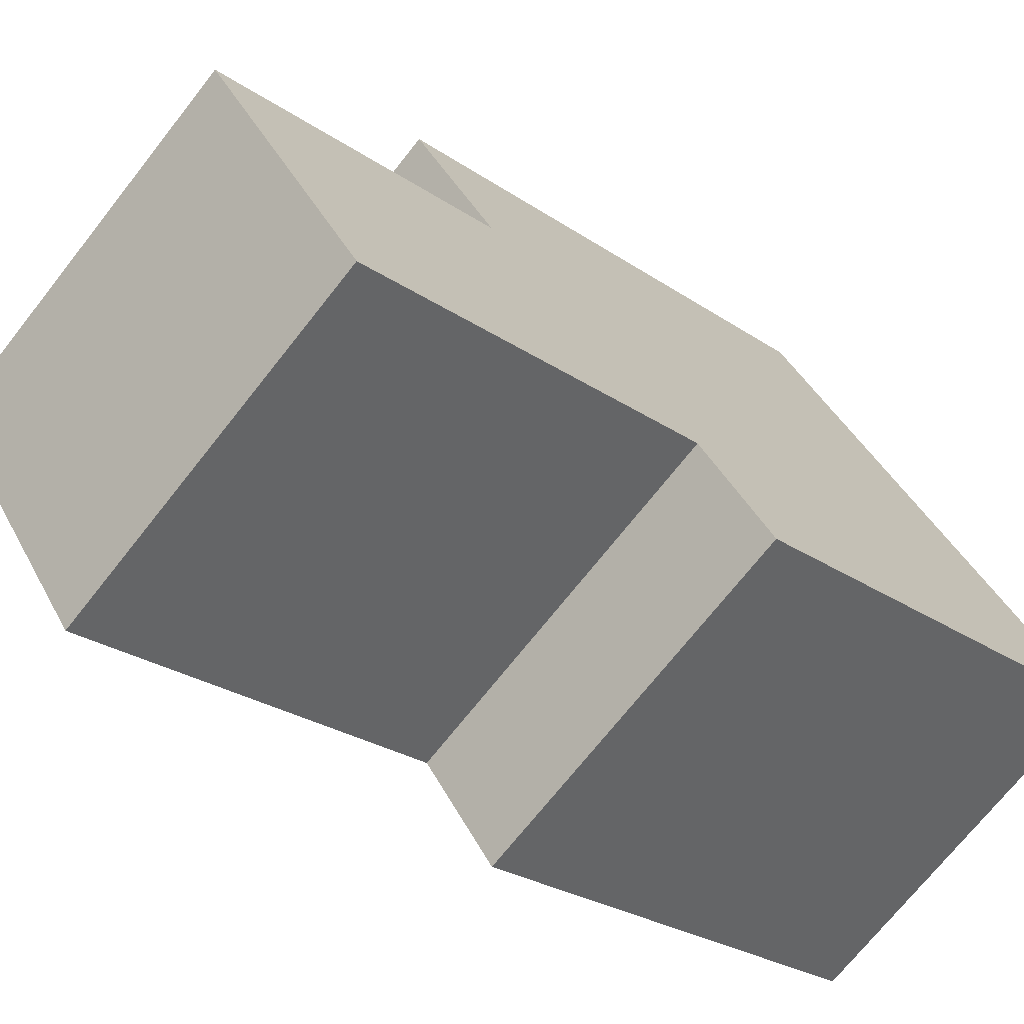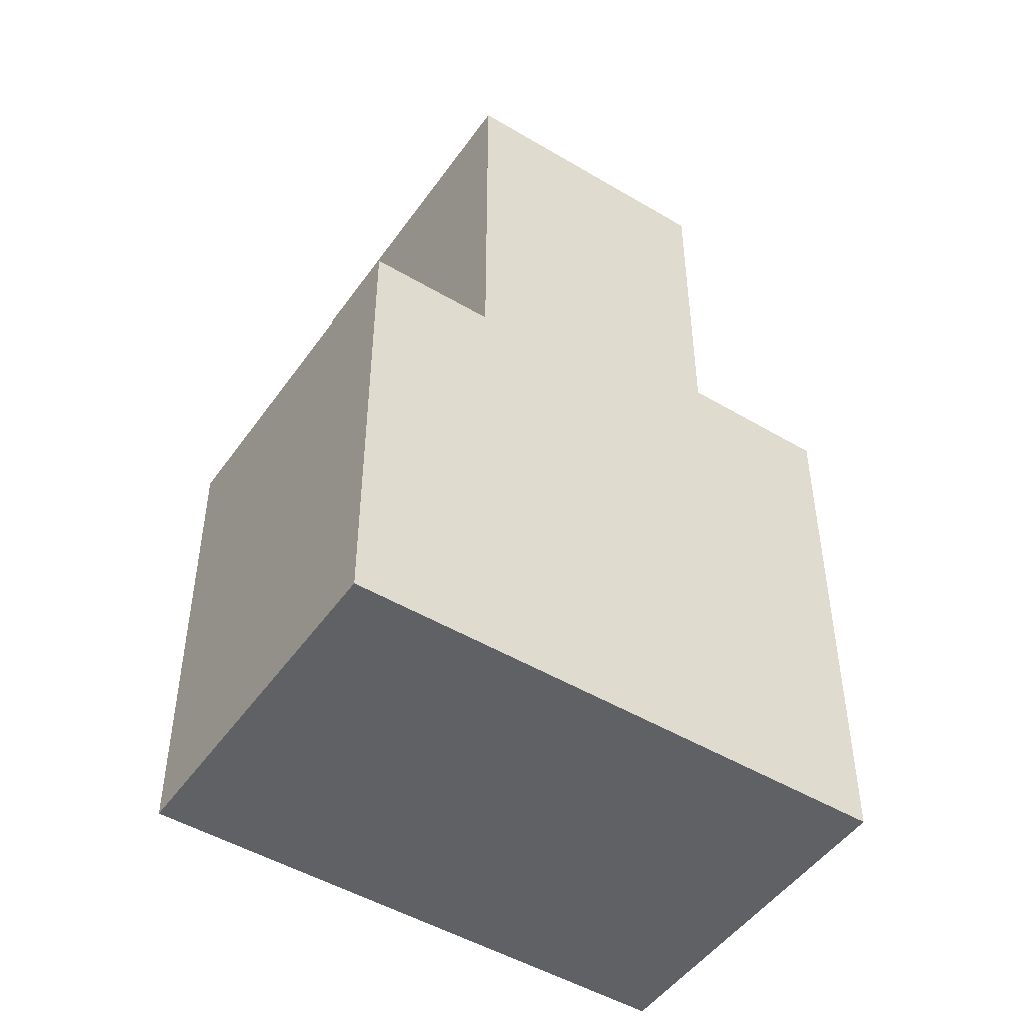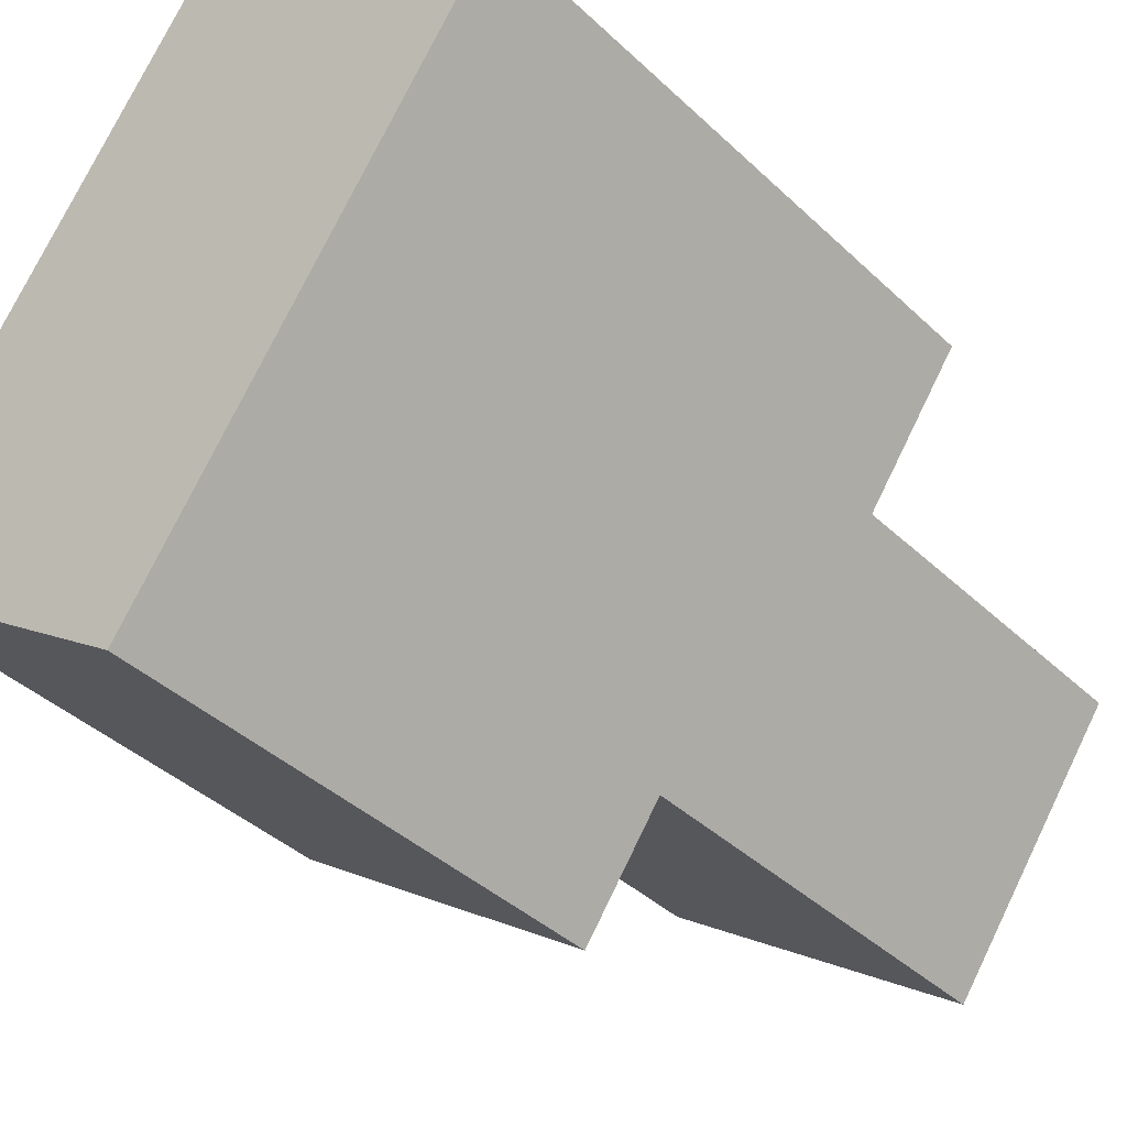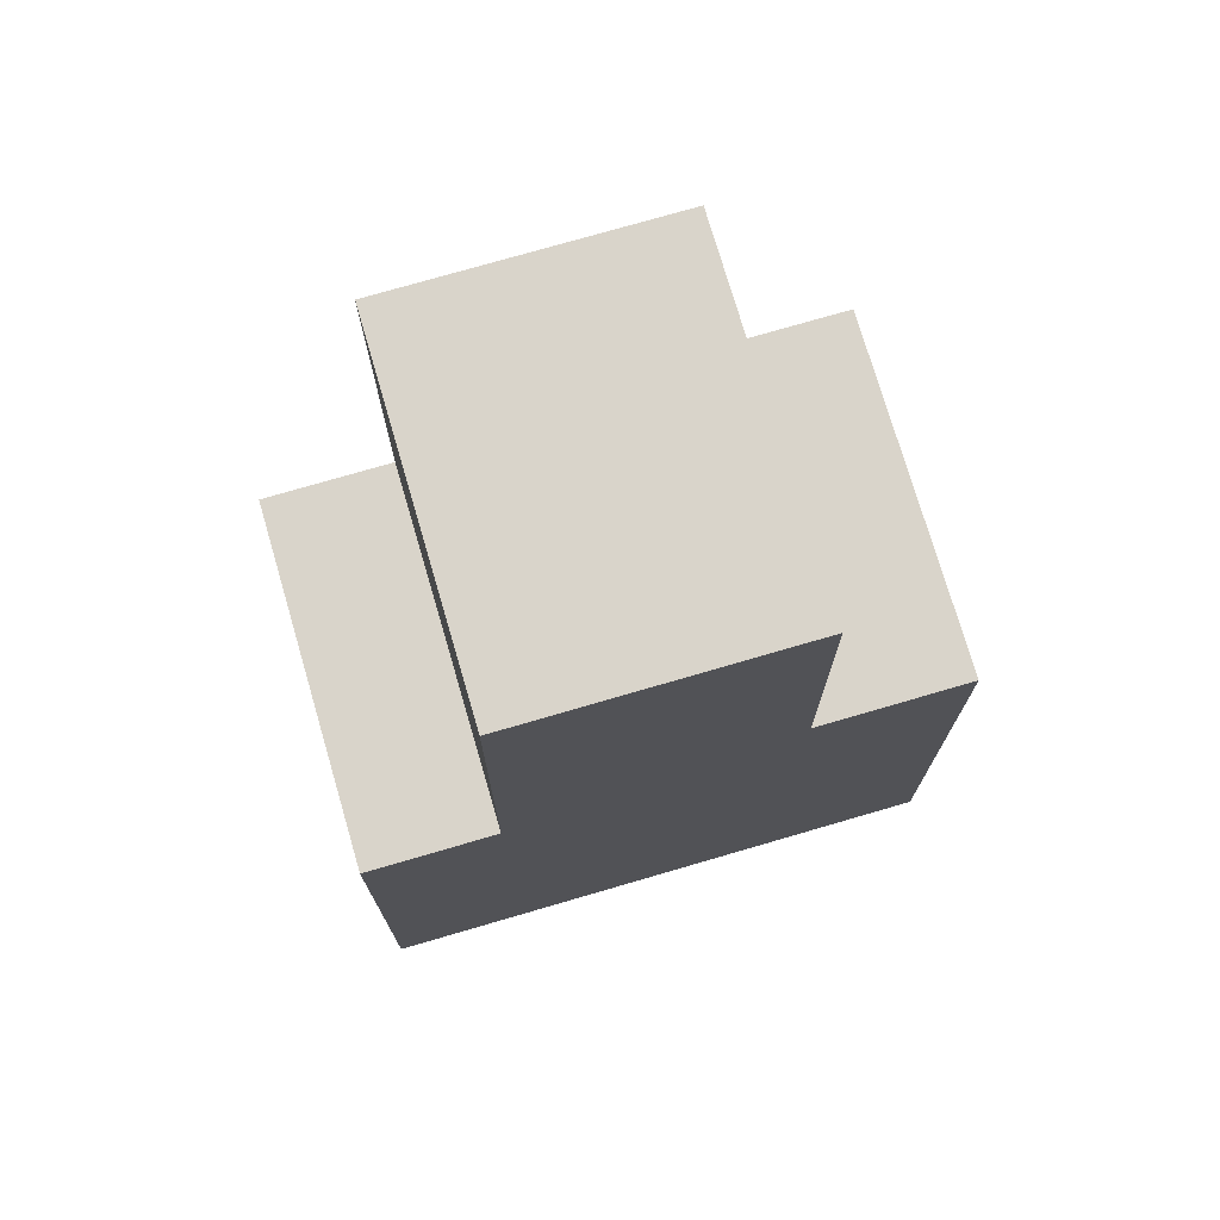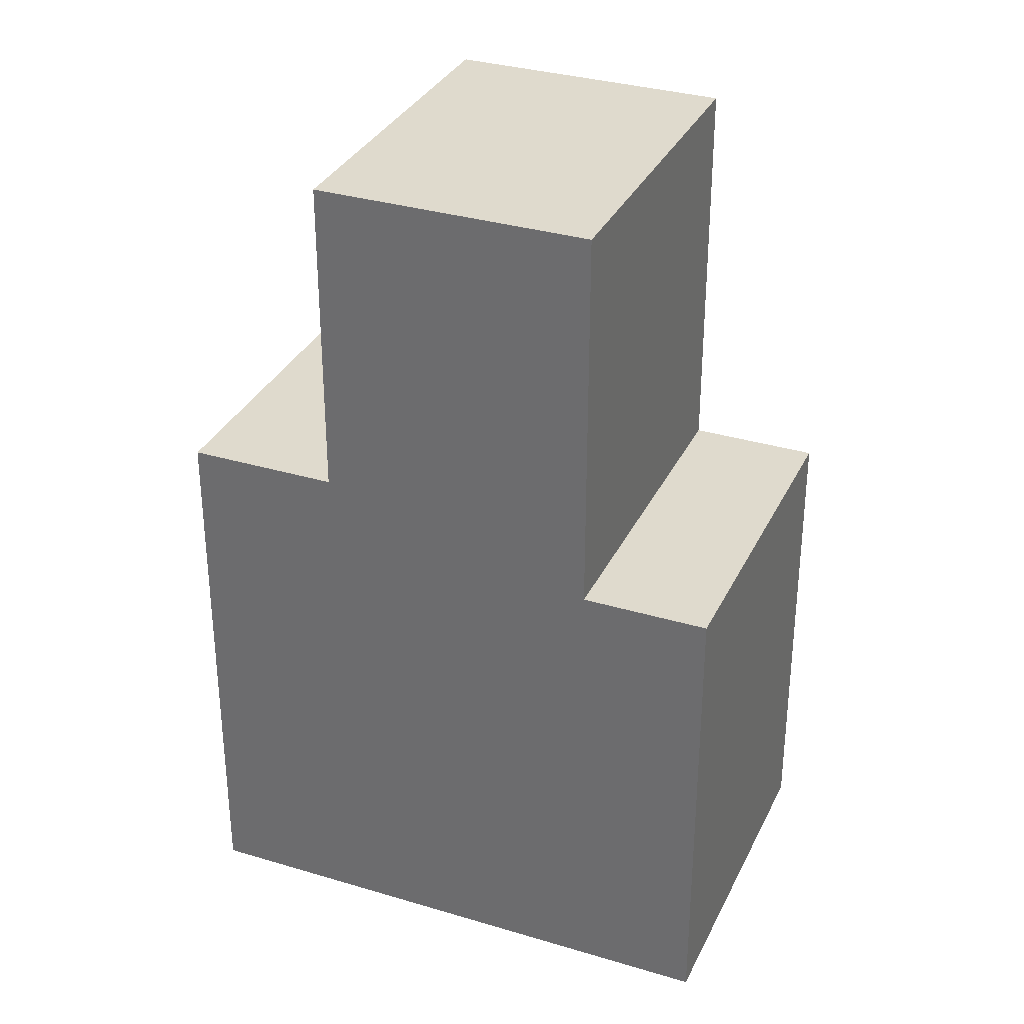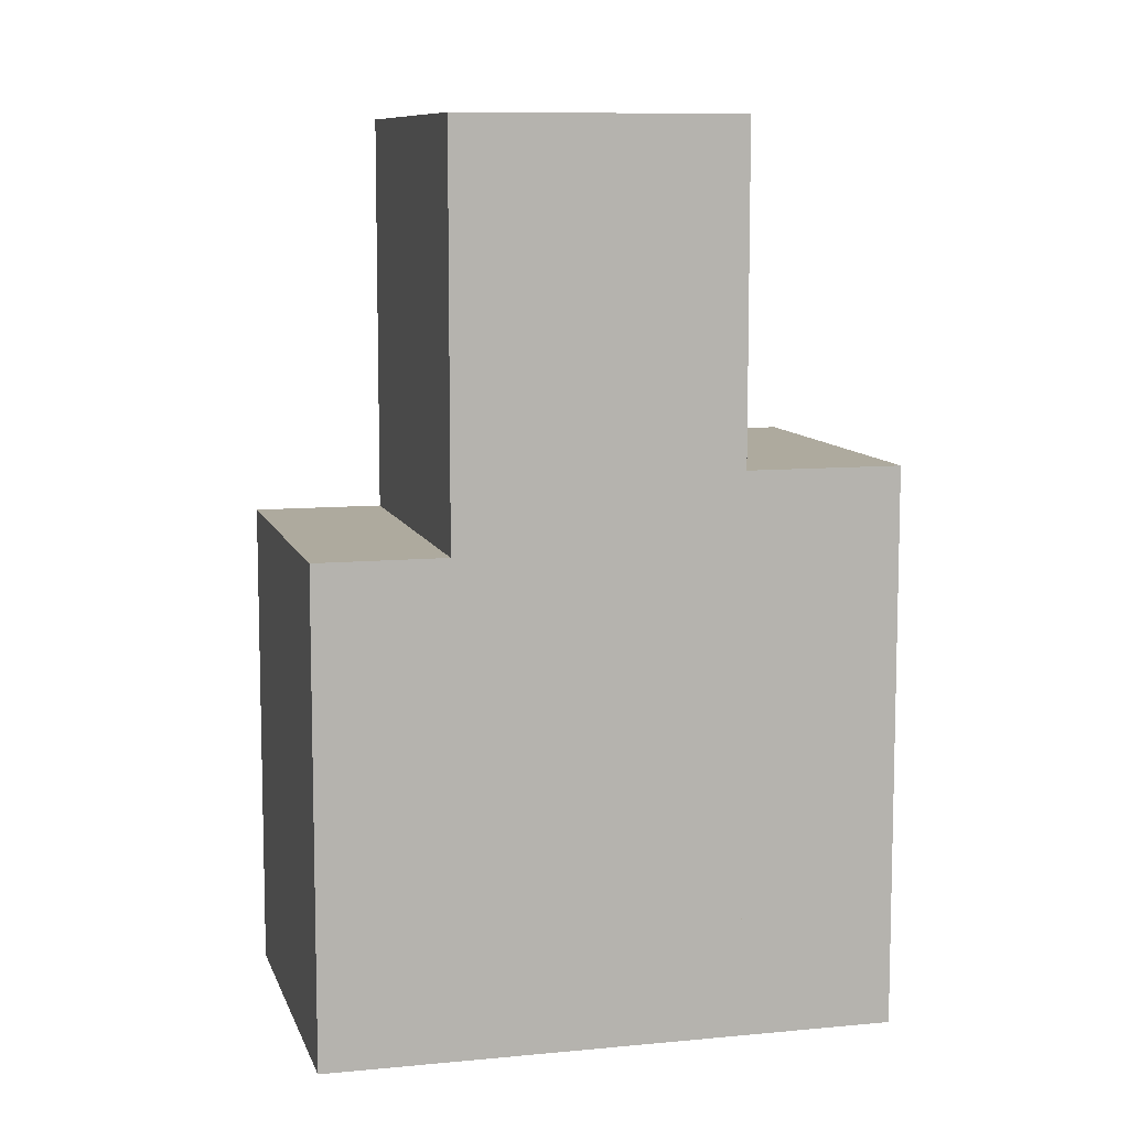
<metadata>
{"format":"obj","ext":"obj","renderer":"f3d","projection":"perspective","resolution":1024,"background":"white","views":[{"elev":-24.3,"azim":-138.9,"up":"+Z"},{"elev":-48.5,"azim":-88.7,"up":"+Y"},{"elev":-38.9,"azim":40.3,"up":"+Z"},{"elev":74.8,"azim":-71.4,"up":"+Y"},{"elev":32.8,"azim":147.5,"up":"+Y"},{"elev":9.2,"azim":-69.6,"up":"+Y"}]}
</metadata>
<code>
v 461.2 -266.3 219.6
v 459.9 -266.3 217.7
v 457.5 -266.3 214.3
v 456.5 -266.3 212.7
v 460.8 -266.3 209.7
v 461.9 -266.3 211.3
v 464.3 -266.3 214.7
v 465.6 -266.3 216.5
v 465.6 -258.1 216.5
v 461.2 -258.1 219.6
v 459.9 -258.1 217.7
v 464.3 -258.1 214.7
v 464.3 -253.3 214.7
v 459.9 -253.3 217.7
v 457.5 -253.3 214.3
v 461.9 -253.3 211.3
v 461.9 -259.2 211.3
v 457.5 -259.2 214.3
v 456.5 -259.2 212.7
v 460.8 -259.2 209.7
g CityEngineShapeMaterial_503
f 2 1 8 7 6 5 4 3
f 10 9 12 11
f 14 13 16 15
f 18 17 20 19
f 16 17 18 15
f 12 11 14 13
f 1 8 9 10
f 8 7 12 9
f 7 6 16 13
f 6 5 20 17
f 5 4 19 20
f 4 3 18 19
f 3 2 14 15
f 2 1 10 11

</code>
